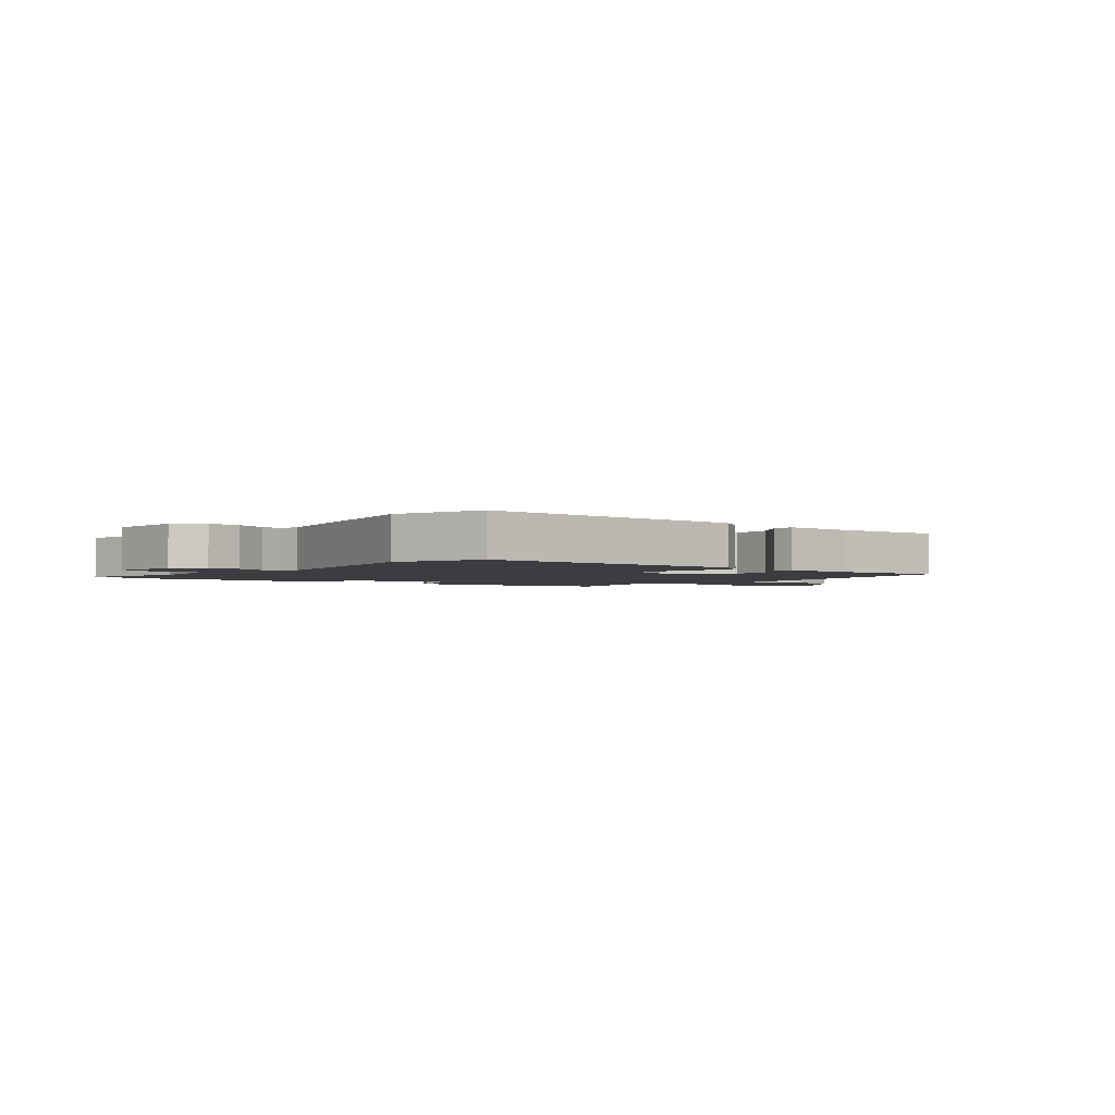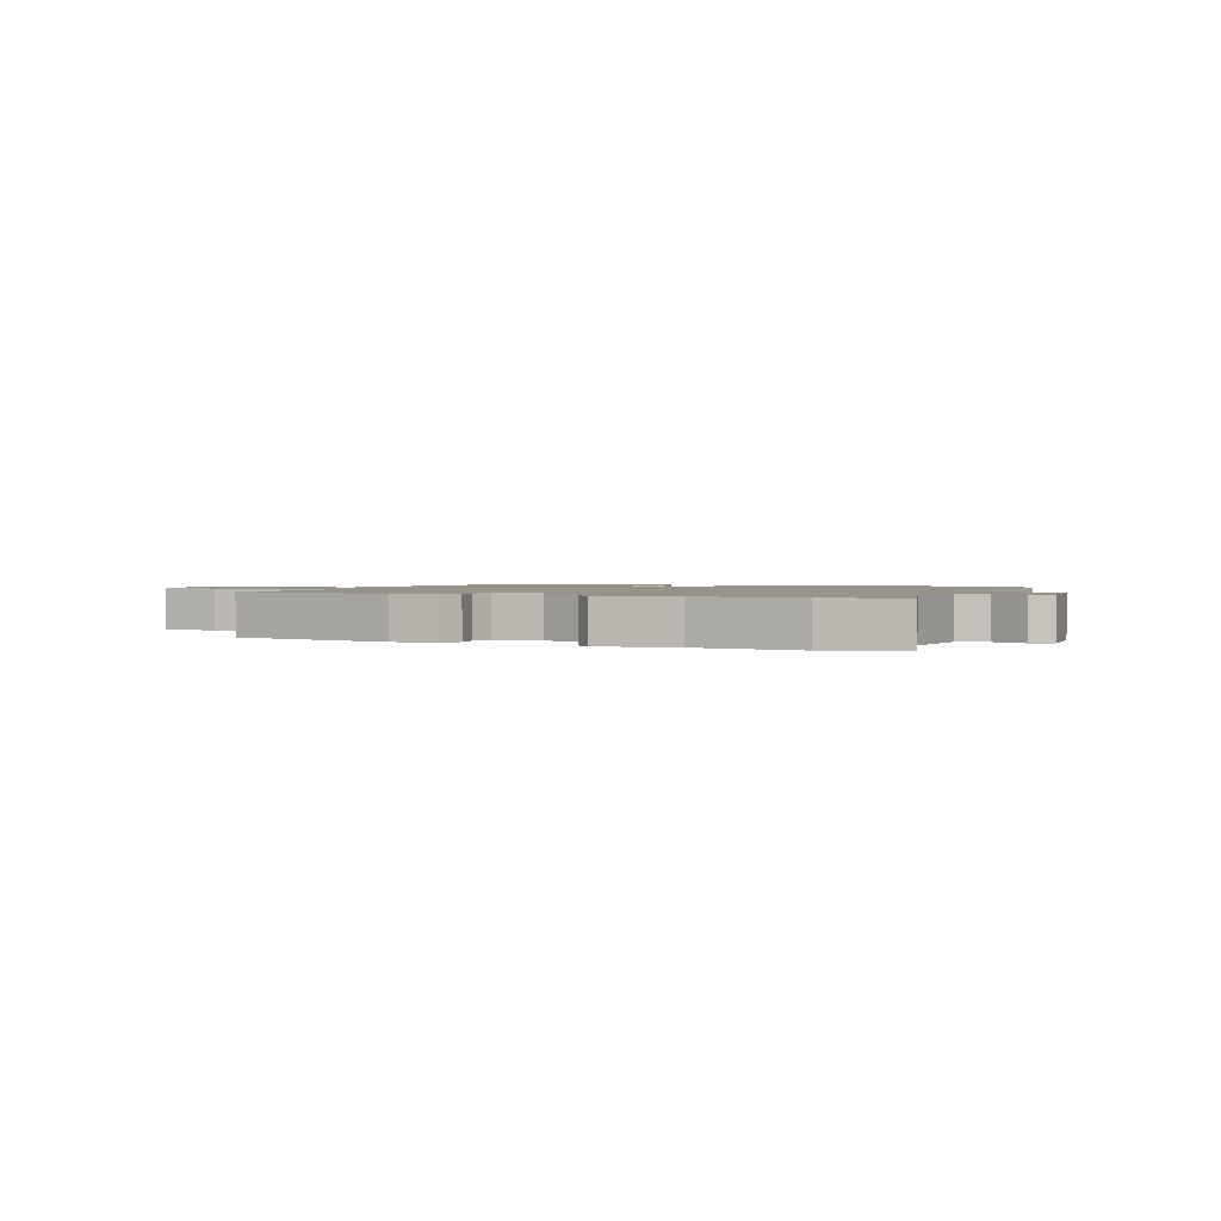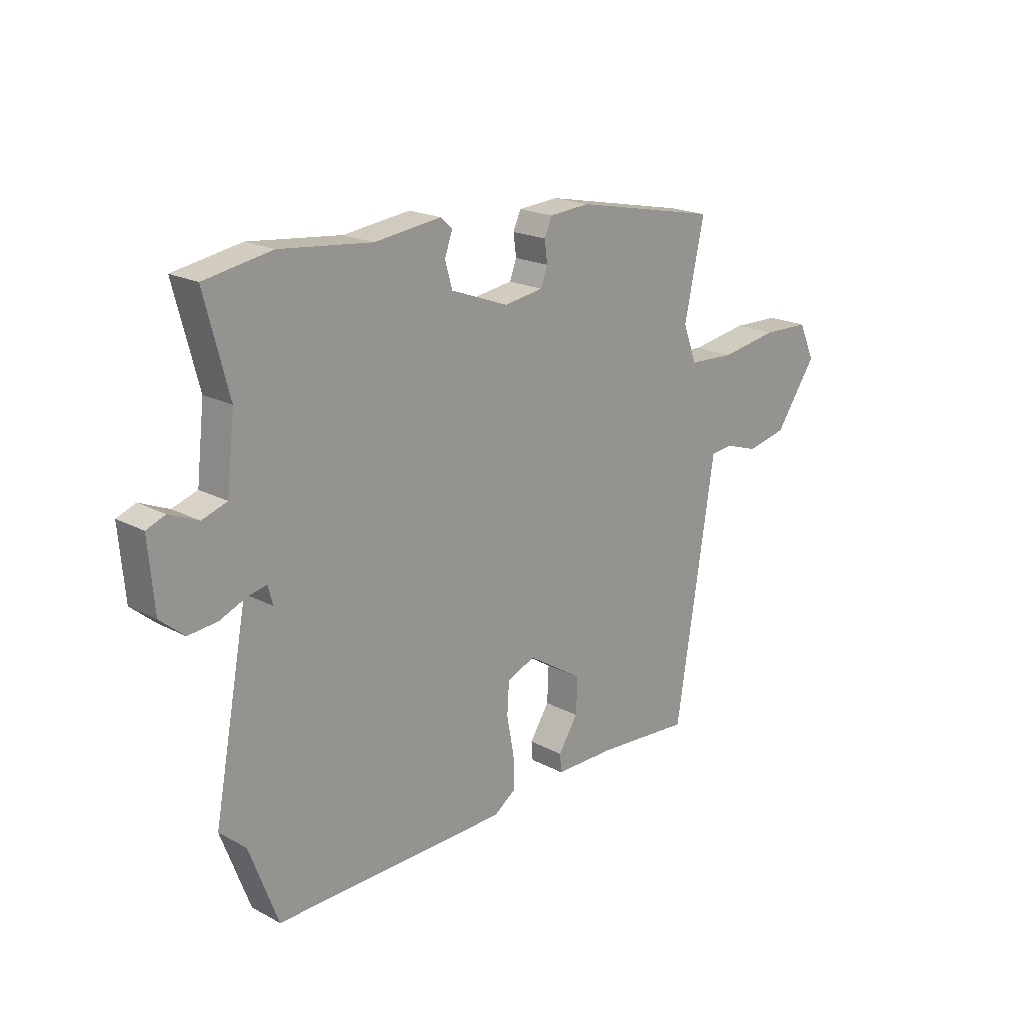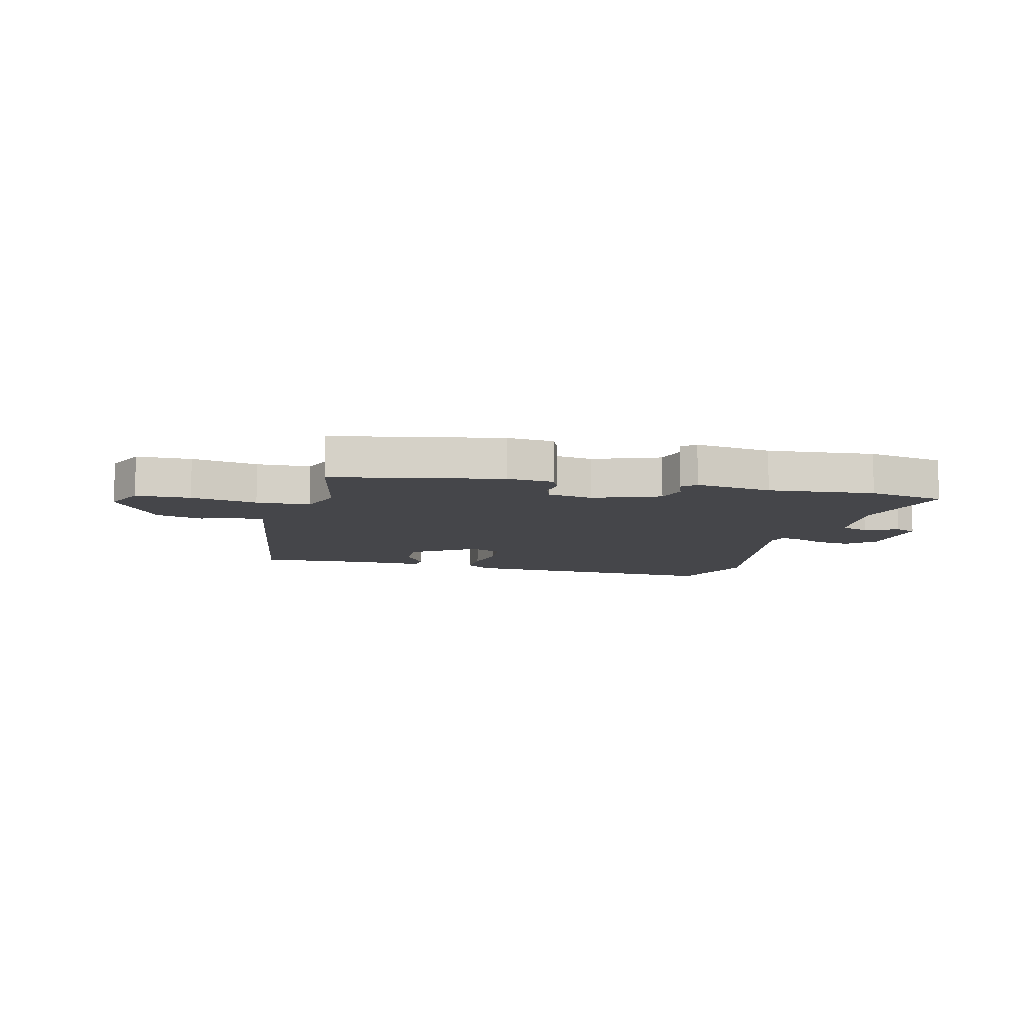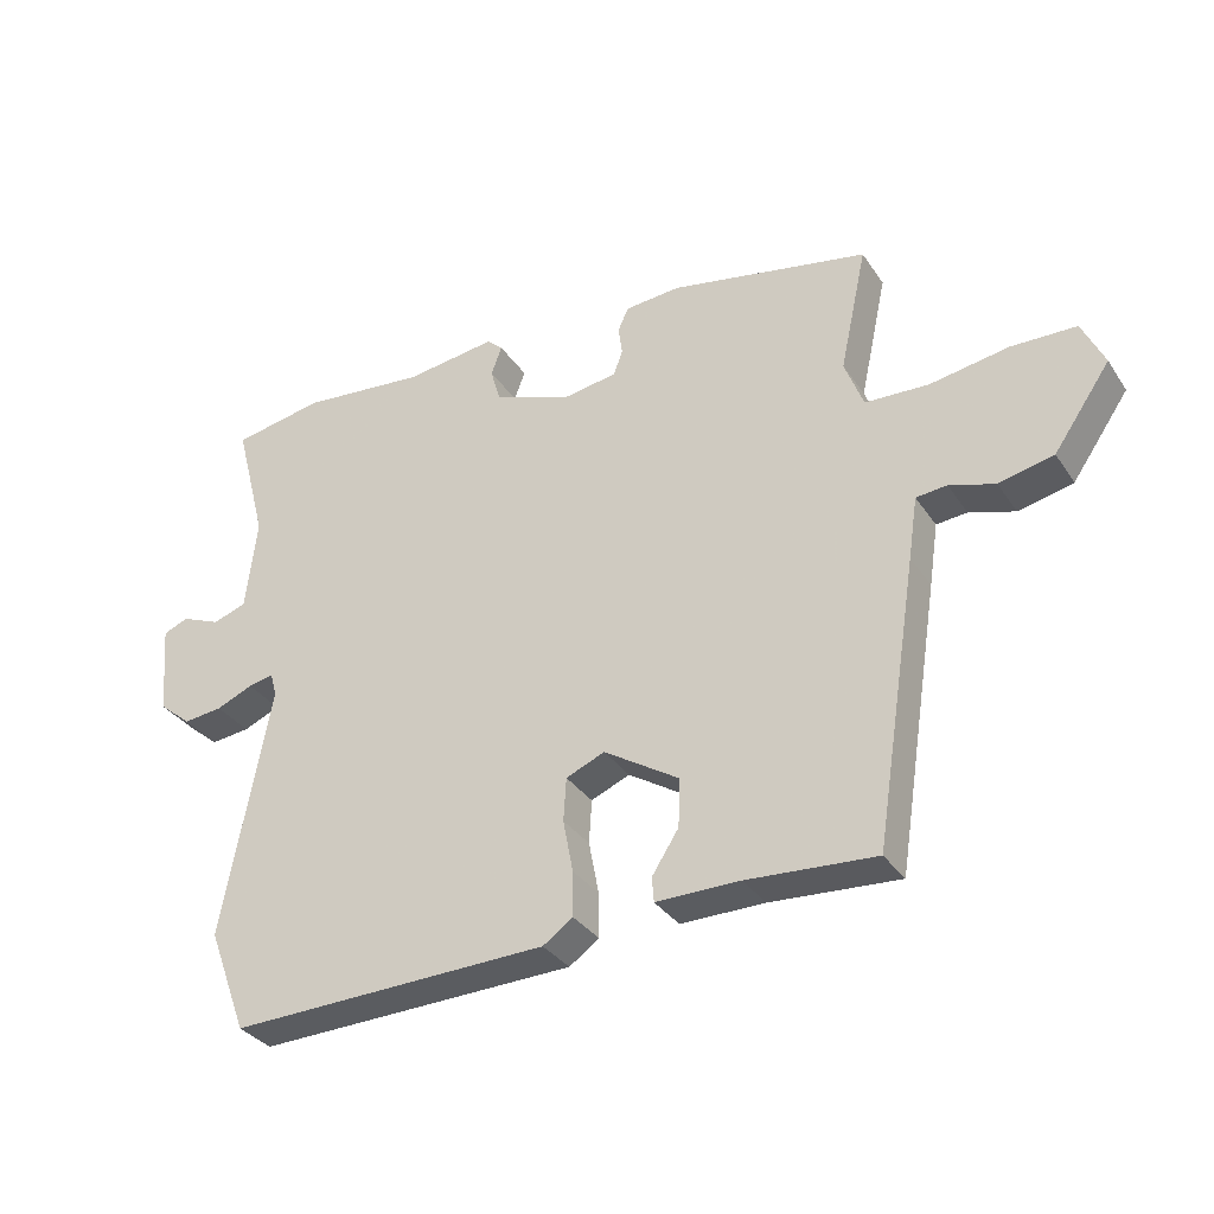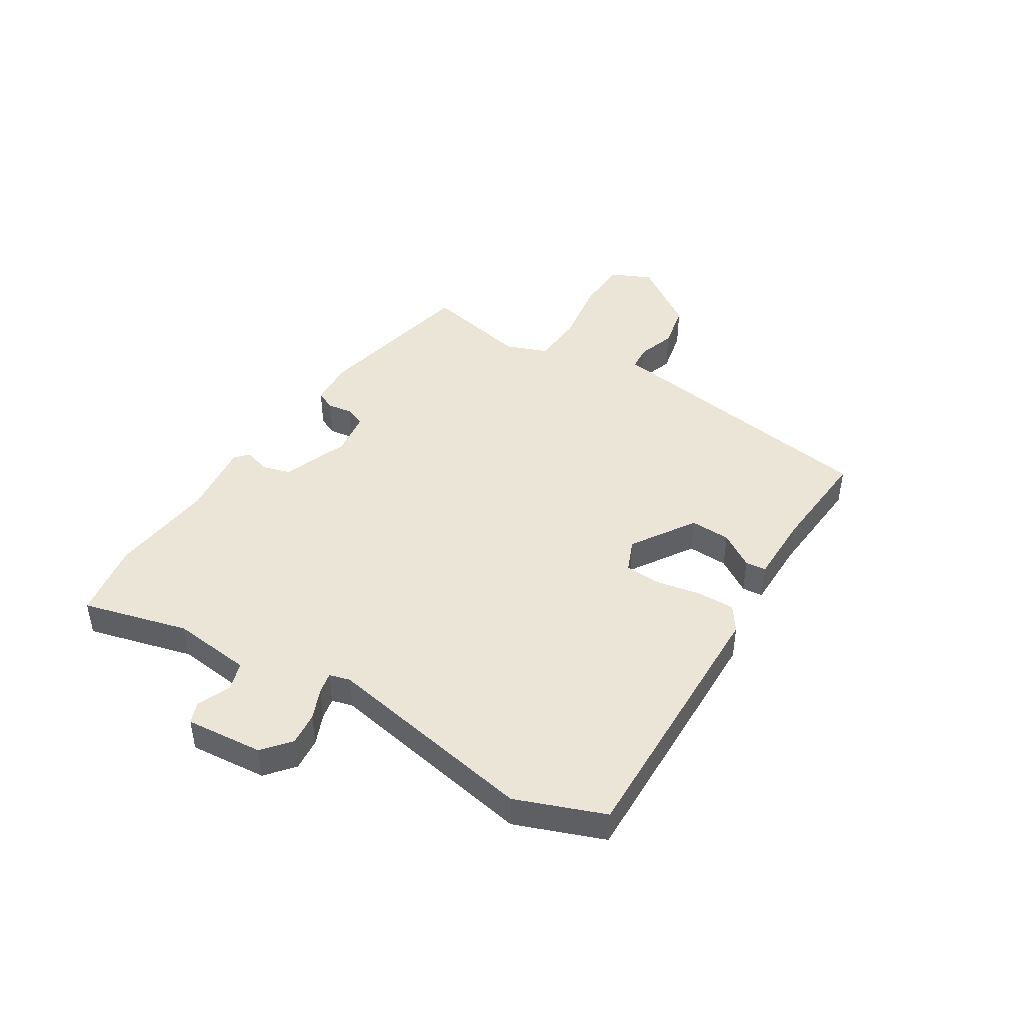
<metadata>
{"format":"obj","ext":"obj","renderer":"f3d","projection":"perspective","resolution":1024,"background":"white","views":[{"elev":-2.4,"azim":141.4,"up":"+Y"},{"elev":1.5,"azim":22.8,"up":"+Y"},{"elev":19.7,"azim":134.5,"up":"+Z"},{"elev":-9.9,"azim":-14.4,"up":"+Y"},{"elev":-33.6,"azim":-151.1,"up":"+Z"},{"elev":44.0,"azim":121.9,"up":"+Y"}]}
</metadata>
<code>
v 0.436 0.07 0.511
v 0.573 0.07 0.487
v 0.524 0.07 0.3
v 0.54 0.07 0.159
v 0.591 0.07 0.142
v 0.65 0.07 0.167
v 0.688 0.07 0.152
v 0.676 0.07 0.015
v 0.627 0.07 -0.026
v 0.568 0.07 -0.02
v 0.513 0.07 0.003
v 0.475 0.07 0.011
v 0.465 0.07 -0.026
v 0.536 0.07 -0.404
v 0.477 0.07 -0.56
v -0.002 0.07 -0.549
v -0.047 0.07 -0.518
v -0.046 0.07 -0.451
v -0.031 0.07 -0.372
v -0.035 0.07 -0.307
v -0.093 0.07 -0.283
v -0.206 0.07 -0.355
v -0.203 0.07 -0.427
v -0.163 0.07 -0.489
v -0.166 0.07 -0.526
v -0.291 0.07 -0.526
v -0.483 0.07 -0.54
v -0.549 0.07 -0.12
v -0.563 0.07 -0.027
v -0.609 0.07 -0.023
v -0.677 0.07 -0.045
v -0.759 0.07 -0.027
v -0.844 0.07 0.095
v -0.811 0.07 0.167
v -0.714 0.07 0.17
v -0.596 0.07 0.151
v -0.501 0.07 0.156
v -0.473 0.07 0.231
v -0.514 0.07 0.419
v -0.216 0.07 0.48
v -0.133 0.07 0.474
v -0.117 0.07 0.439
v -0.123 0.07 0.395
v -0.109 0.07 0.358
v -0.029 0.07 0.346
v 0.089 0.07 0.39
v 0.104 0.07 0.442
v 0.088 0.07 0.486
v 0.112 0.07 0.508
v 0.248 0.07 0.491
v 0.436 0 0.511
v 0.573 0 0.487
v 0.524 0 0.3
v 0.54 0 0.159
v 0.591 0 0.142
v 0.65 0 0.167
v 0.688 0 0.152
v 0.676 0 0.015
v 0.627 0 -0.026
v 0.568 0 -0.02
v 0.513 0 0.003
v 0.475 0 0.011
v 0.465 0 -0.026
v 0.536 0 -0.404
v 0.477 0 -0.56
v -0.002 0 -0.549
v -0.047 0 -0.518
v -0.046 0 -0.451
v -0.031 0 -0.372
v -0.035 0 -0.307
v -0.093 0 -0.283
v -0.206 0 -0.355
v -0.203 0 -0.427
v -0.163 0 -0.489
v -0.166 0 -0.526
v -0.291 0 -0.526
v -0.483 0 -0.54
v -0.549 0 -0.12
v -0.563 0 -0.027
v -0.609 0 -0.023
v -0.677 0 -0.045
v -0.759 0 -0.027
v -0.844 0 0.095
v -0.811 0 0.167
v -0.714 0 0.17
v -0.596 0 0.151
v -0.501 0 0.156
v -0.473 0 0.231
v -0.514 0 0.419
v -0.216 0 0.48
v -0.133 0 0.474
v -0.117 0 0.439
v -0.123 0 0.395
v -0.109 0 0.358
v -0.029 0 0.346
v 0.089 0 0.39
v 0.104 0 0.442
v 0.088 0 0.486
v 0.112 0 0.508
v 0.248 0 0.491
f 47 48 49 50
f 46 47 50 1
f 45 46 1 2
f 40 41 42 43
f 38 39 40 43
f 37 38 43 44
f 33 34 35 36
f 33 36 37
f 30 31 32 33
f 29 30 33 37
f 26 27 28 29
f 23 24 25 26
f 22 23 26 29
f 21 22 29 37
f 16 17 18 19
f 16 19 20
f 13 14 15 16
f 12 13 16 20
f 8 9 10 11
f 8 11 12
f 5 6 7 8
f 4 5 8 12
f 3 4 12 20
f 45 2 3 20
f 37 44 45
f 20 21 37 45
f 100 99 98 97
f 51 100 97 96
f 52 51 96 95
f 93 92 91 90
f 93 90 89 88
f 94 93 88 87
f 86 85 84 83
f 87 86 83
f 83 82 81 80
f 87 83 80 79
f 79 78 77 76
f 76 75 74 73
f 79 76 73 72
f 87 79 72 71
f 69 68 67 66
f 70 69 66
f 66 65 64 63
f 70 66 63 62
f 61 60 59 58
f 62 61 58
f 58 57 56 55
f 62 58 55 54
f 70 62 54 53
f 70 53 52 95
f 95 94 87
f 95 87 71 70
f 1 51 52 2
f 2 52 53 3
f 3 53 54 4
f 4 54 55 5
f 5 55 56 6
f 6 56 57 7
f 7 57 58 8
f 8 58 59 9
f 9 59 60 10
f 10 60 61 11
f 11 61 62 12
f 12 62 63 13
f 13 63 64 14
f 14 64 65 15
f 15 65 66 16
f 16 66 67 17
f 17 67 68 18
f 18 68 69 19
f 19 69 70 20
f 20 70 71 21
f 21 71 72 22
f 22 72 73 23
f 23 73 74 24
f 24 74 75 25
f 25 75 76 26
f 26 76 77 27
f 27 77 78 28
f 28 78 79 29
f 29 79 80 30
f 30 80 81 31
f 31 81 82 32
f 32 82 83 33
f 33 83 84 34
f 34 84 85 35
f 35 85 86 36
f 36 86 87 37
f 37 87 88 38
f 38 88 89 39
f 39 89 90 40
f 40 90 91 41
f 41 91 92 42
f 42 92 93 43
f 43 93 94 44
f 44 94 95 45
f 45 95 96 46
f 46 96 97 47
f 47 97 98 48
f 48 98 99 49
f 49 99 100 50
f 50 100 51 1

</code>
